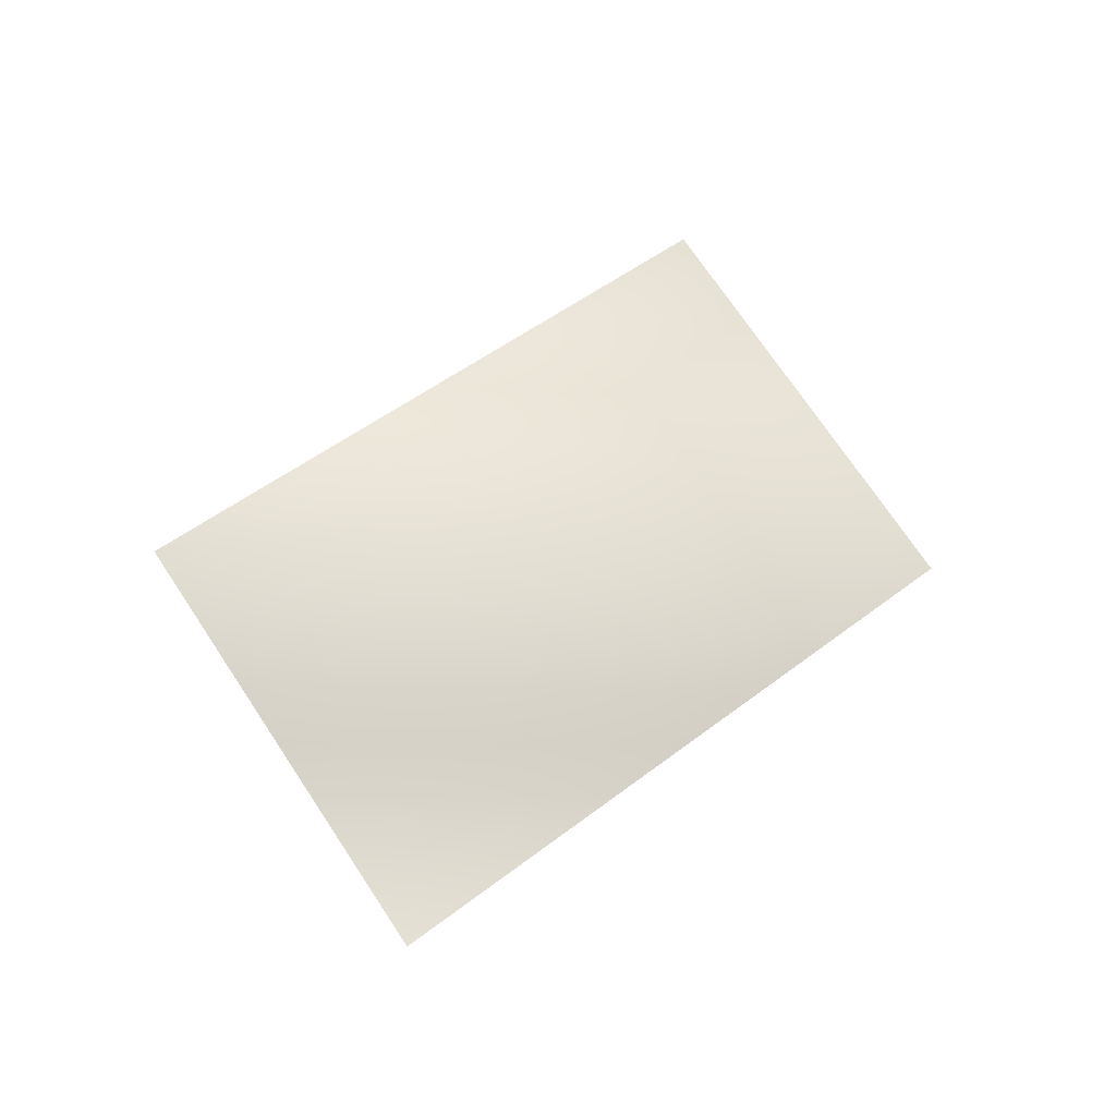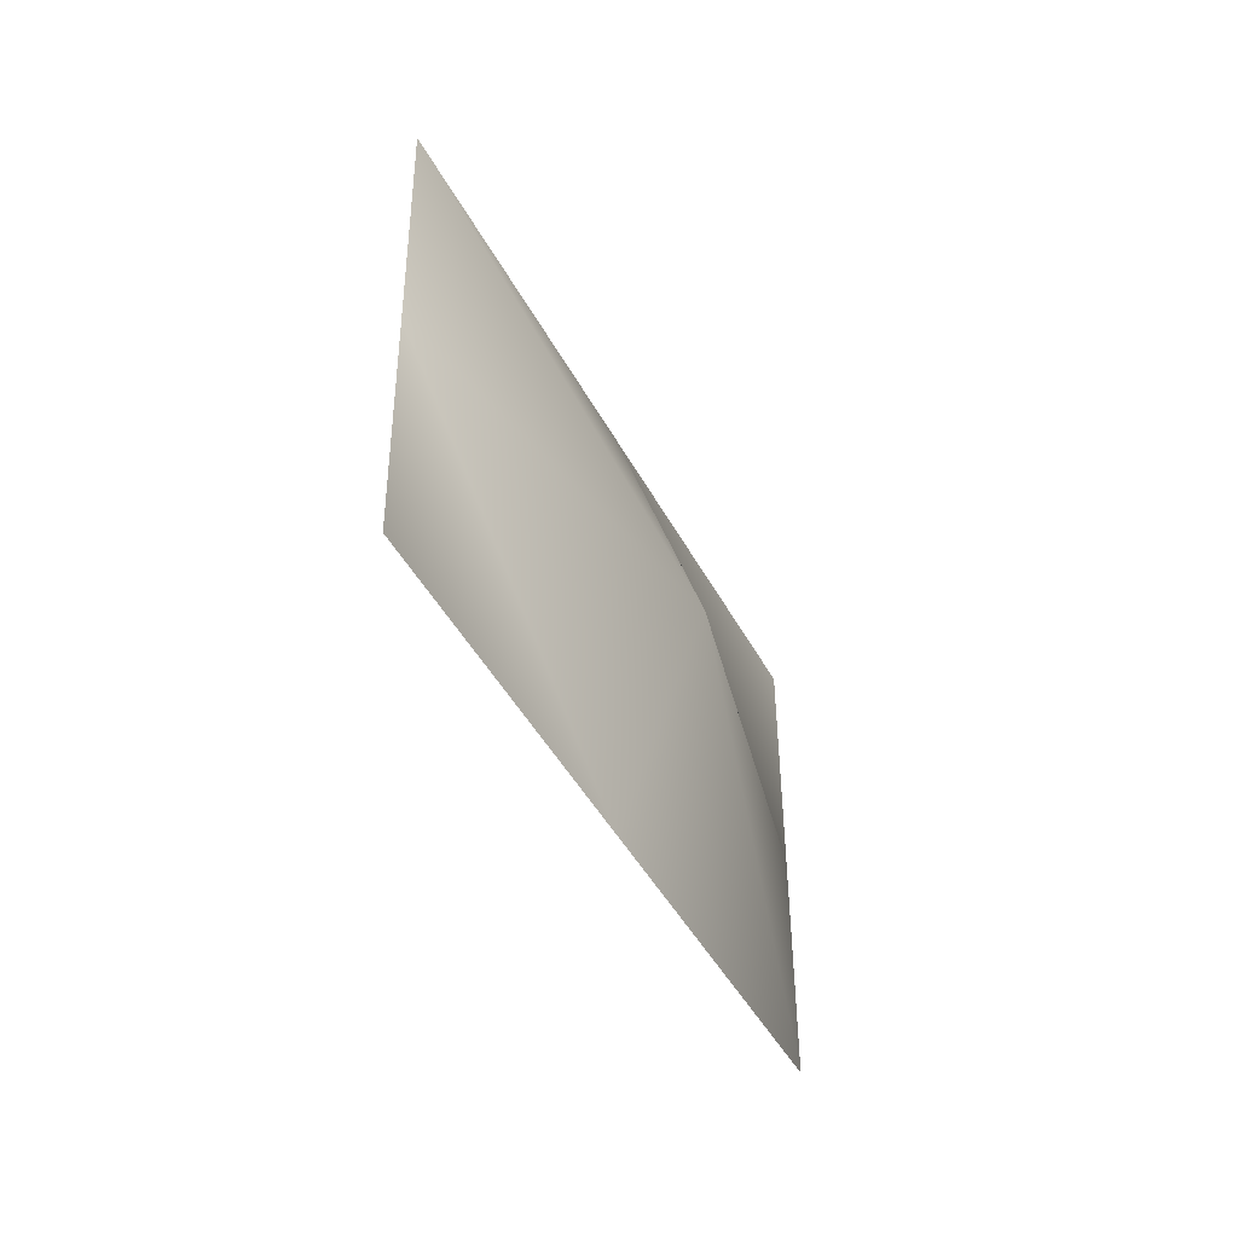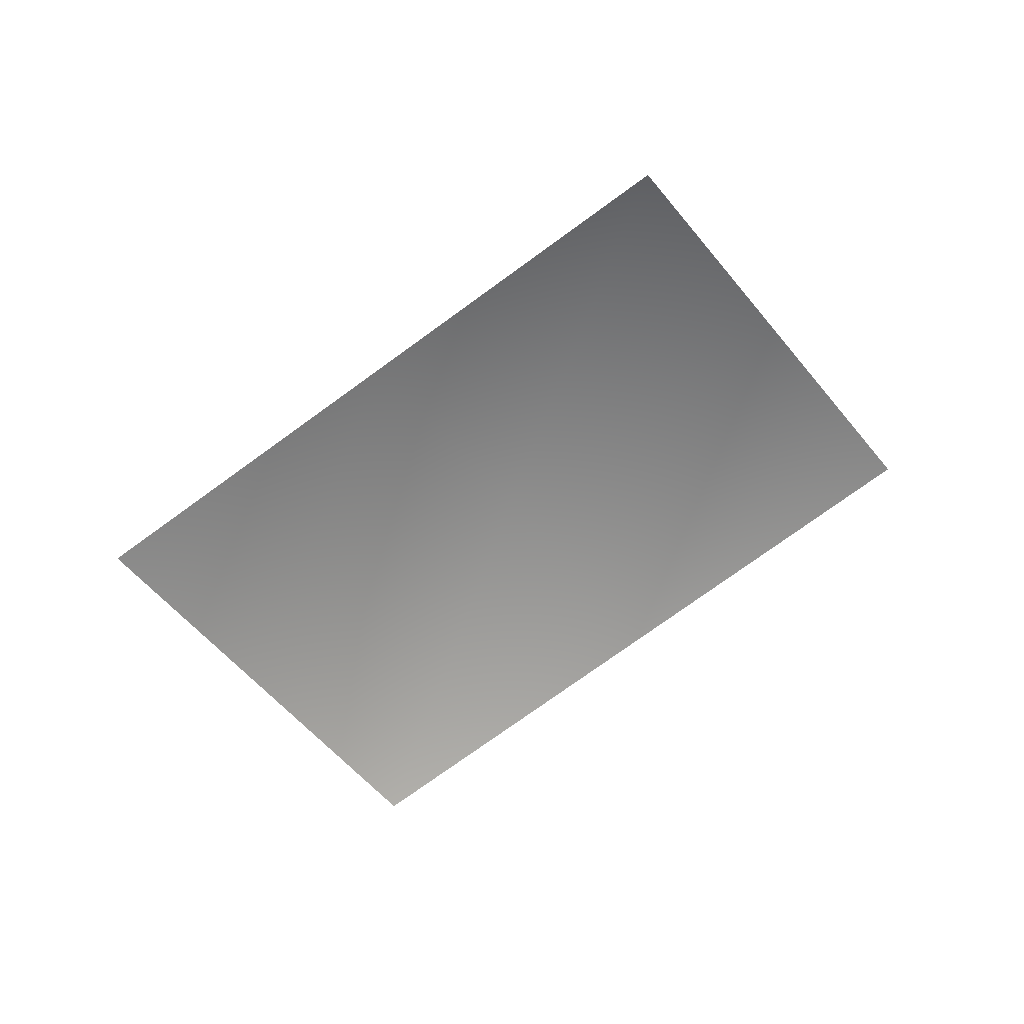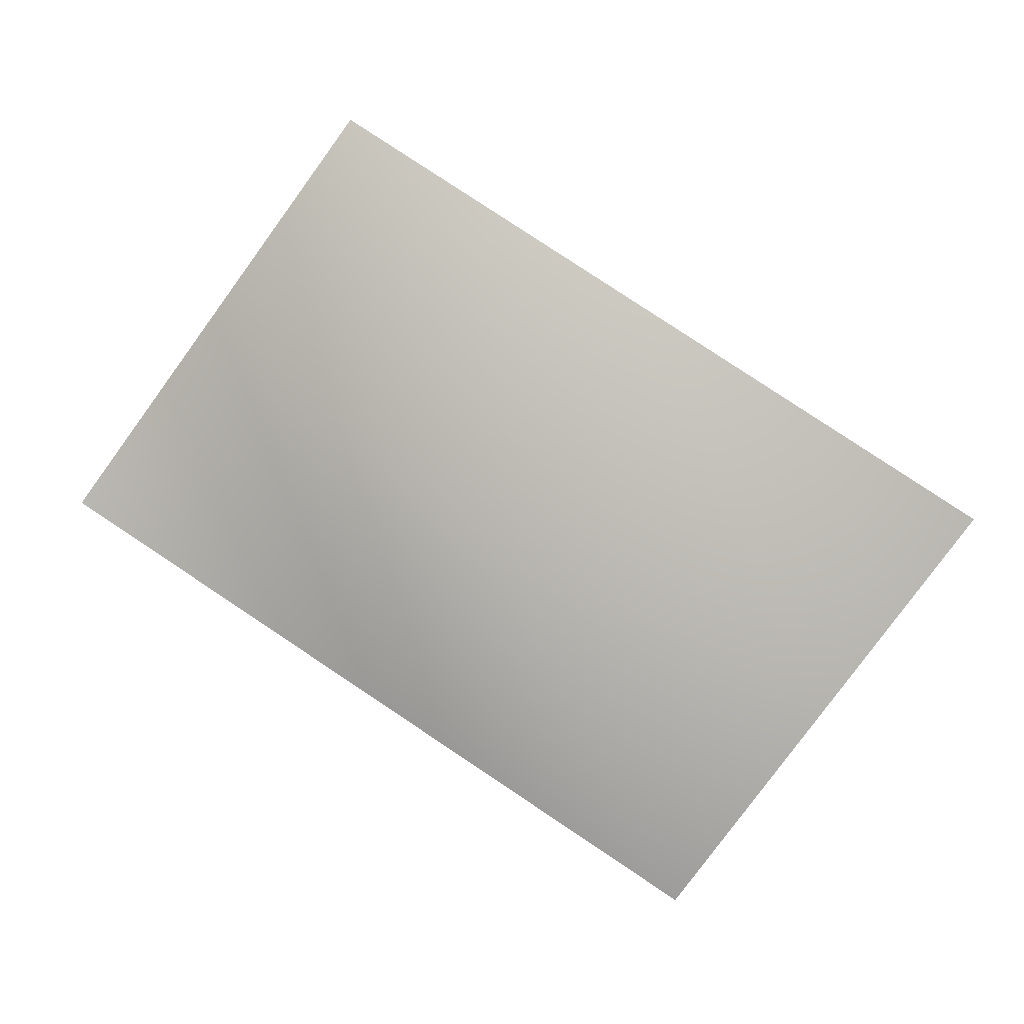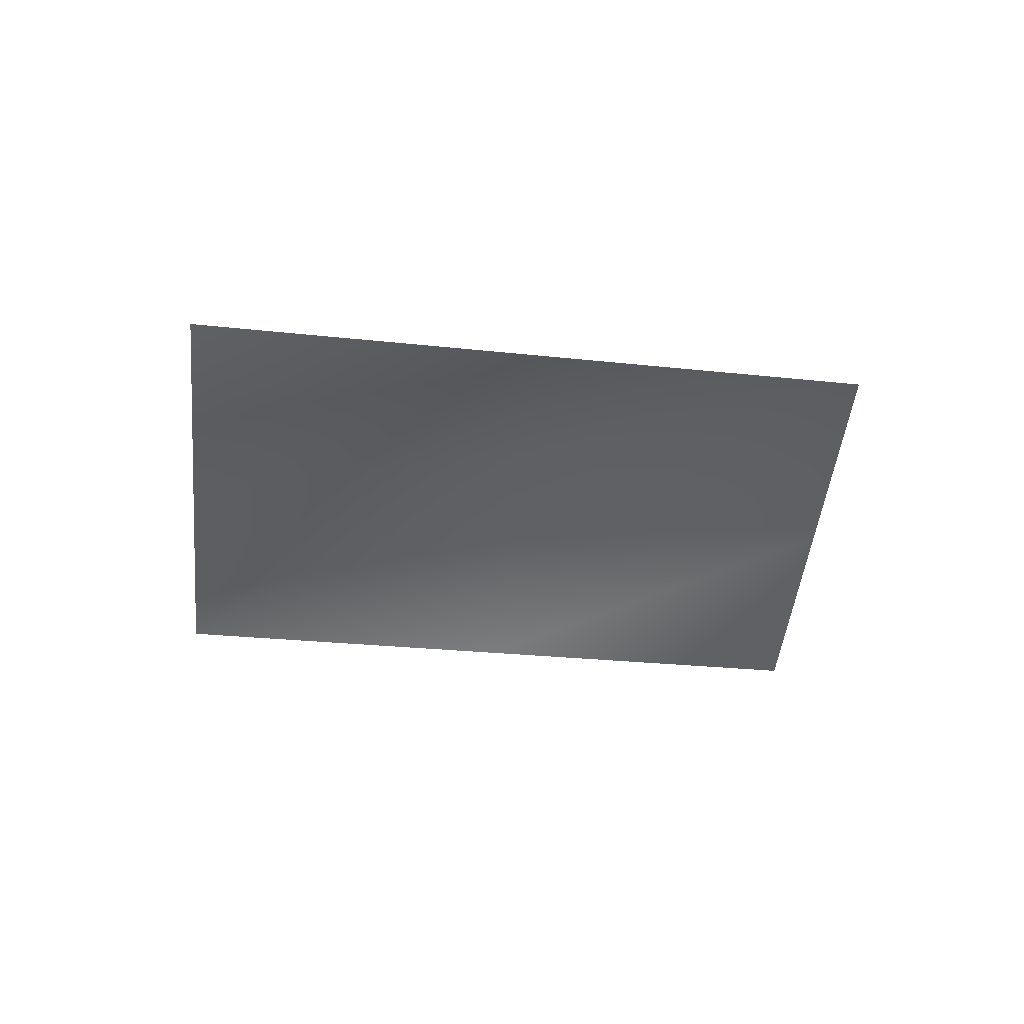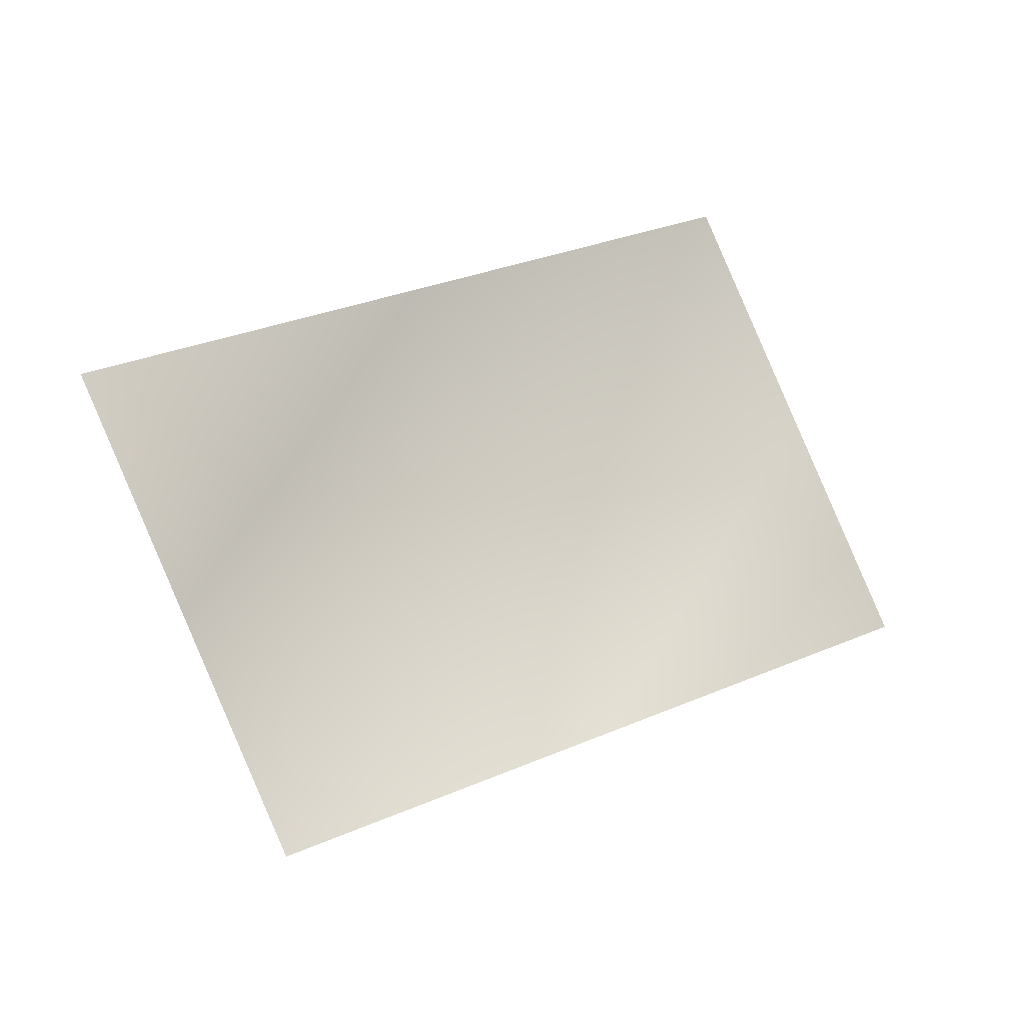
<metadata>
{"format":"obj","ext":"obj","renderer":"f3d","projection":"perspective","resolution":1024,"background":"white","views":[{"elev":52.2,"azim":-68.7,"up":"+Y"},{"elev":-10.3,"azim":118.3,"up":"+Z"},{"elev":-77.4,"azim":7.2,"up":"+Y"},{"elev":20.1,"azim":-162.6,"up":"+Z"},{"elev":-28.8,"azim":140.7,"up":"+Y"},{"elev":-31.3,"azim":-19.8,"up":"+Z"}]}
</metadata>
<code>
g Plane39
v -2.379e+04 1235 -7439
v -2.408e+04 1079 -7006
v -2.336e+04 1253 -6612
v -2.307e+04 1223 -7045
v -2.436e+04 921.9 -6573
v -2.364e+04 909.2 -6179
v -2.264e+04 1053 -6219
v -2.235e+04 1210 -6652
v -2.292e+04 896.5 -5786
f 5 6 2
f 3 2 6
f 2 3 1
f 4 1 3
f 6 9 3
f 7 3 9
f 3 7 4
f 8 4 7

</code>
